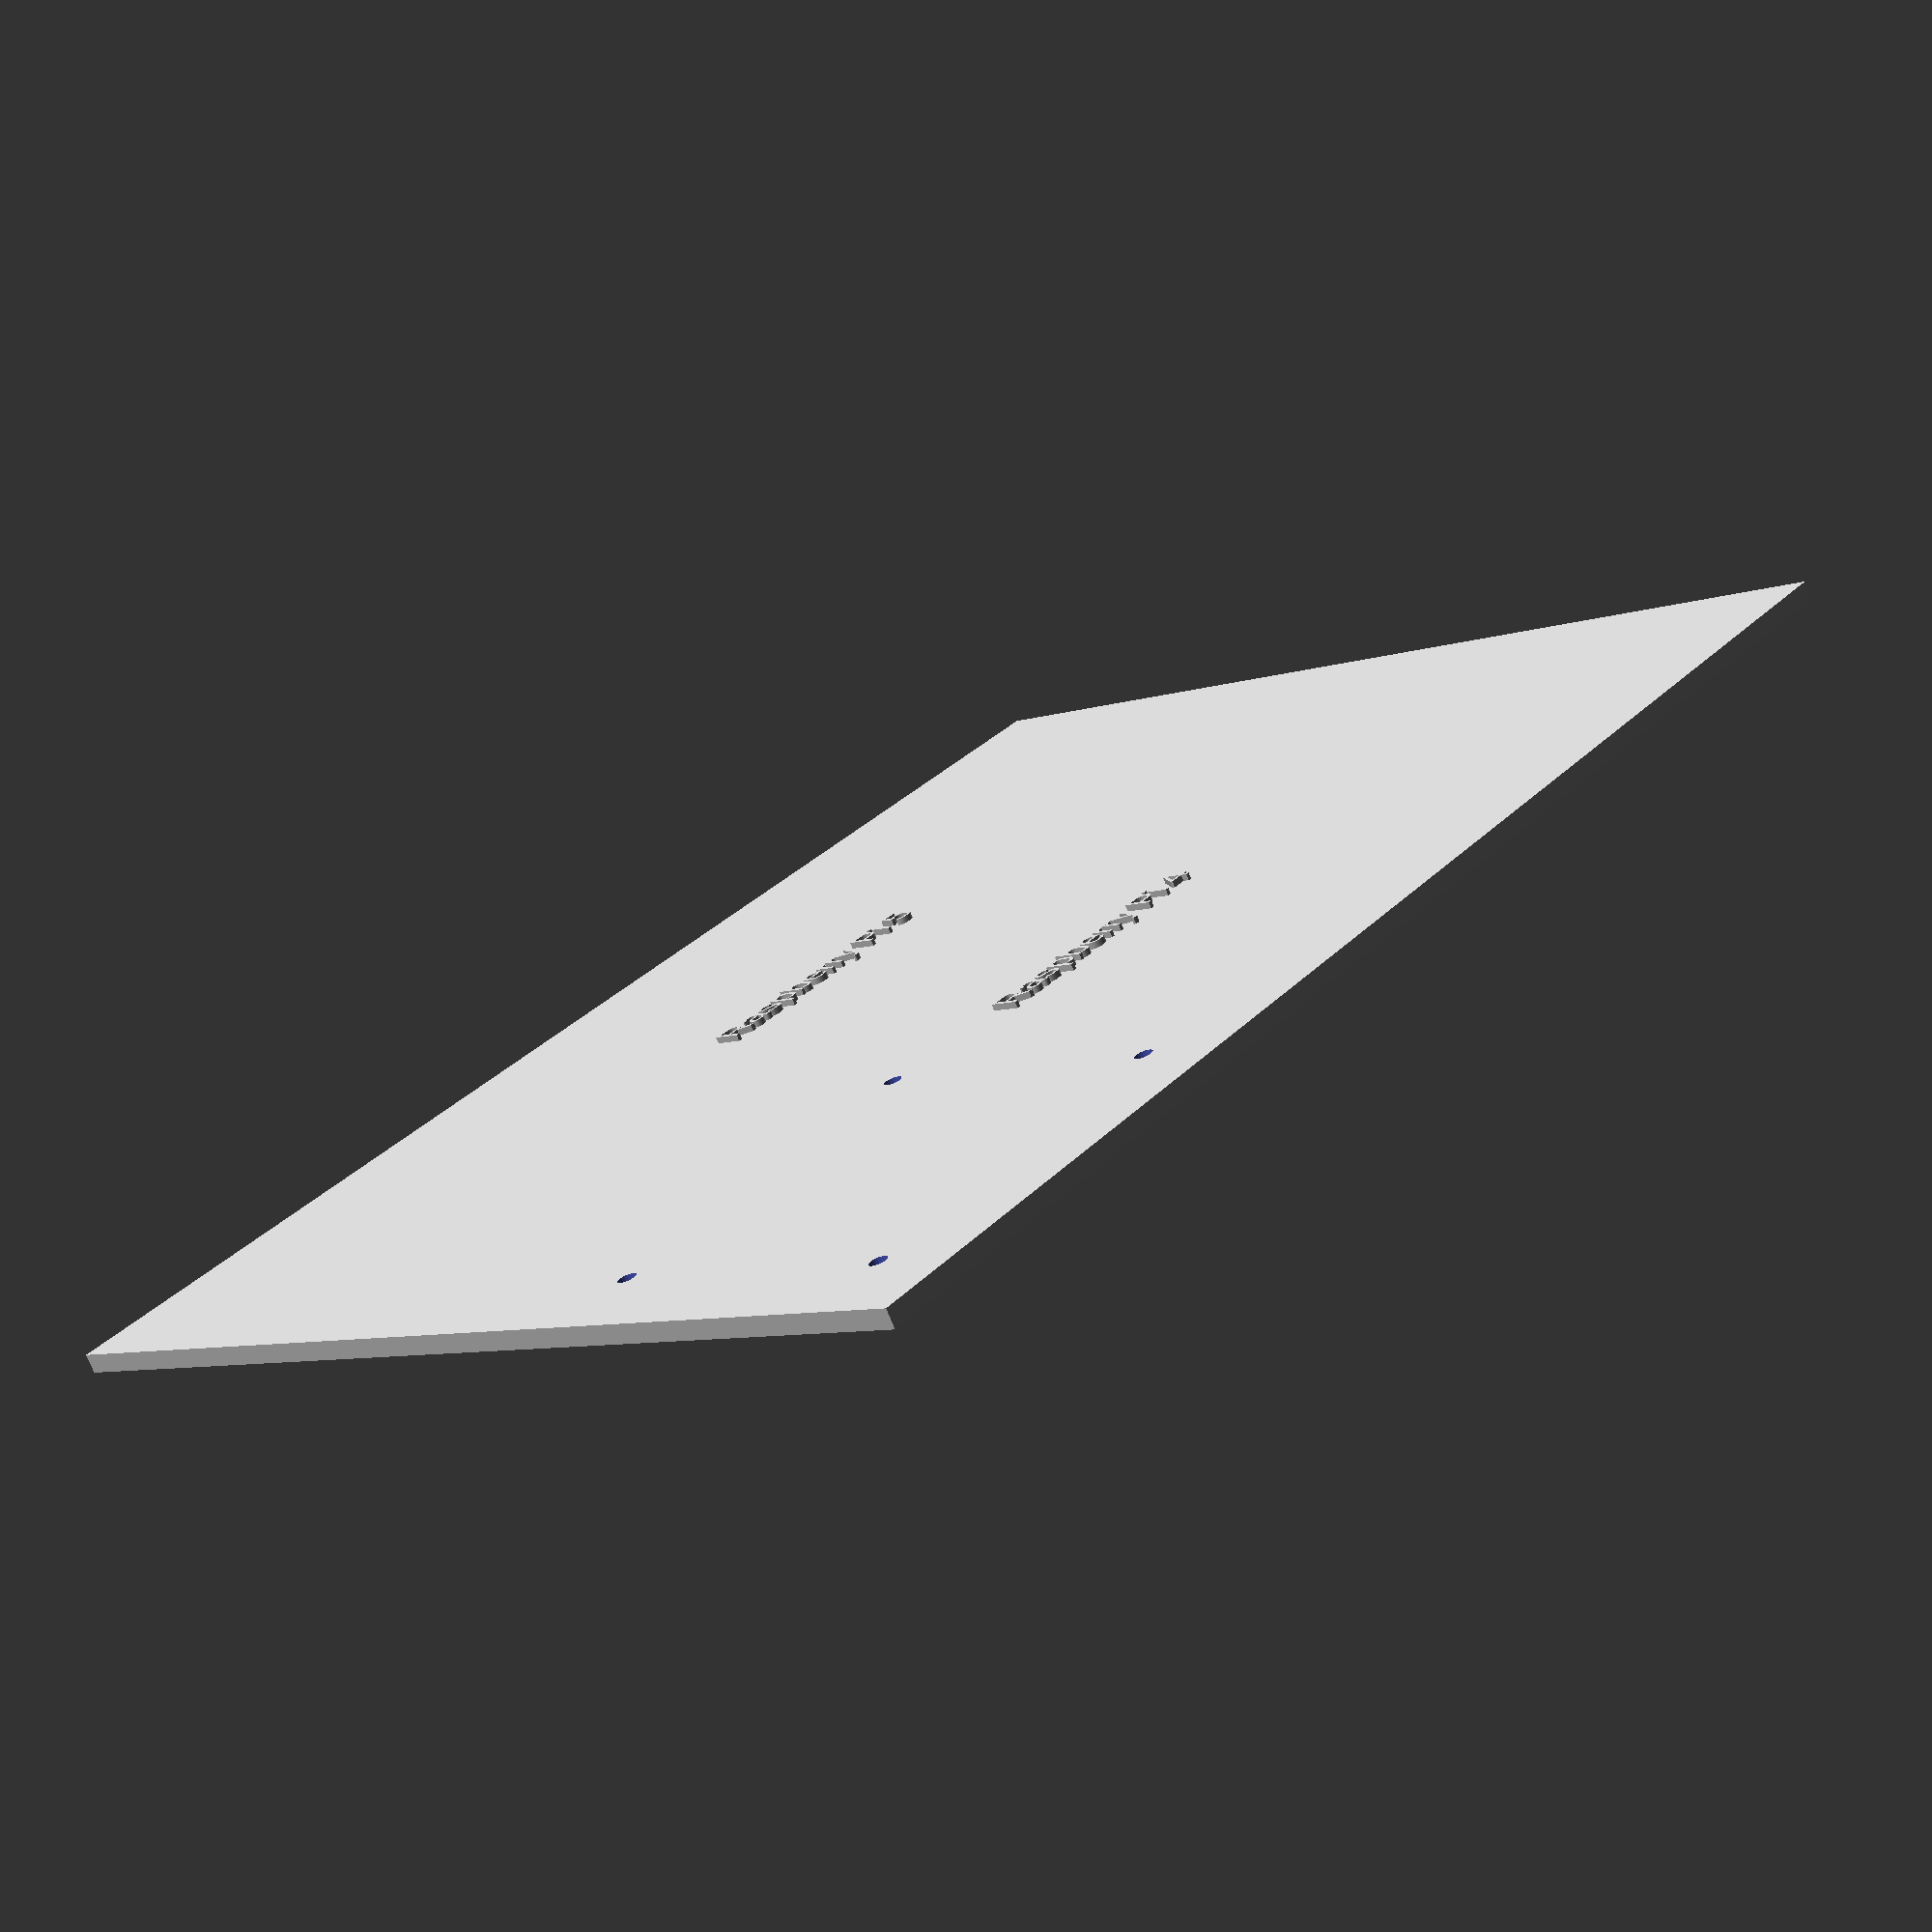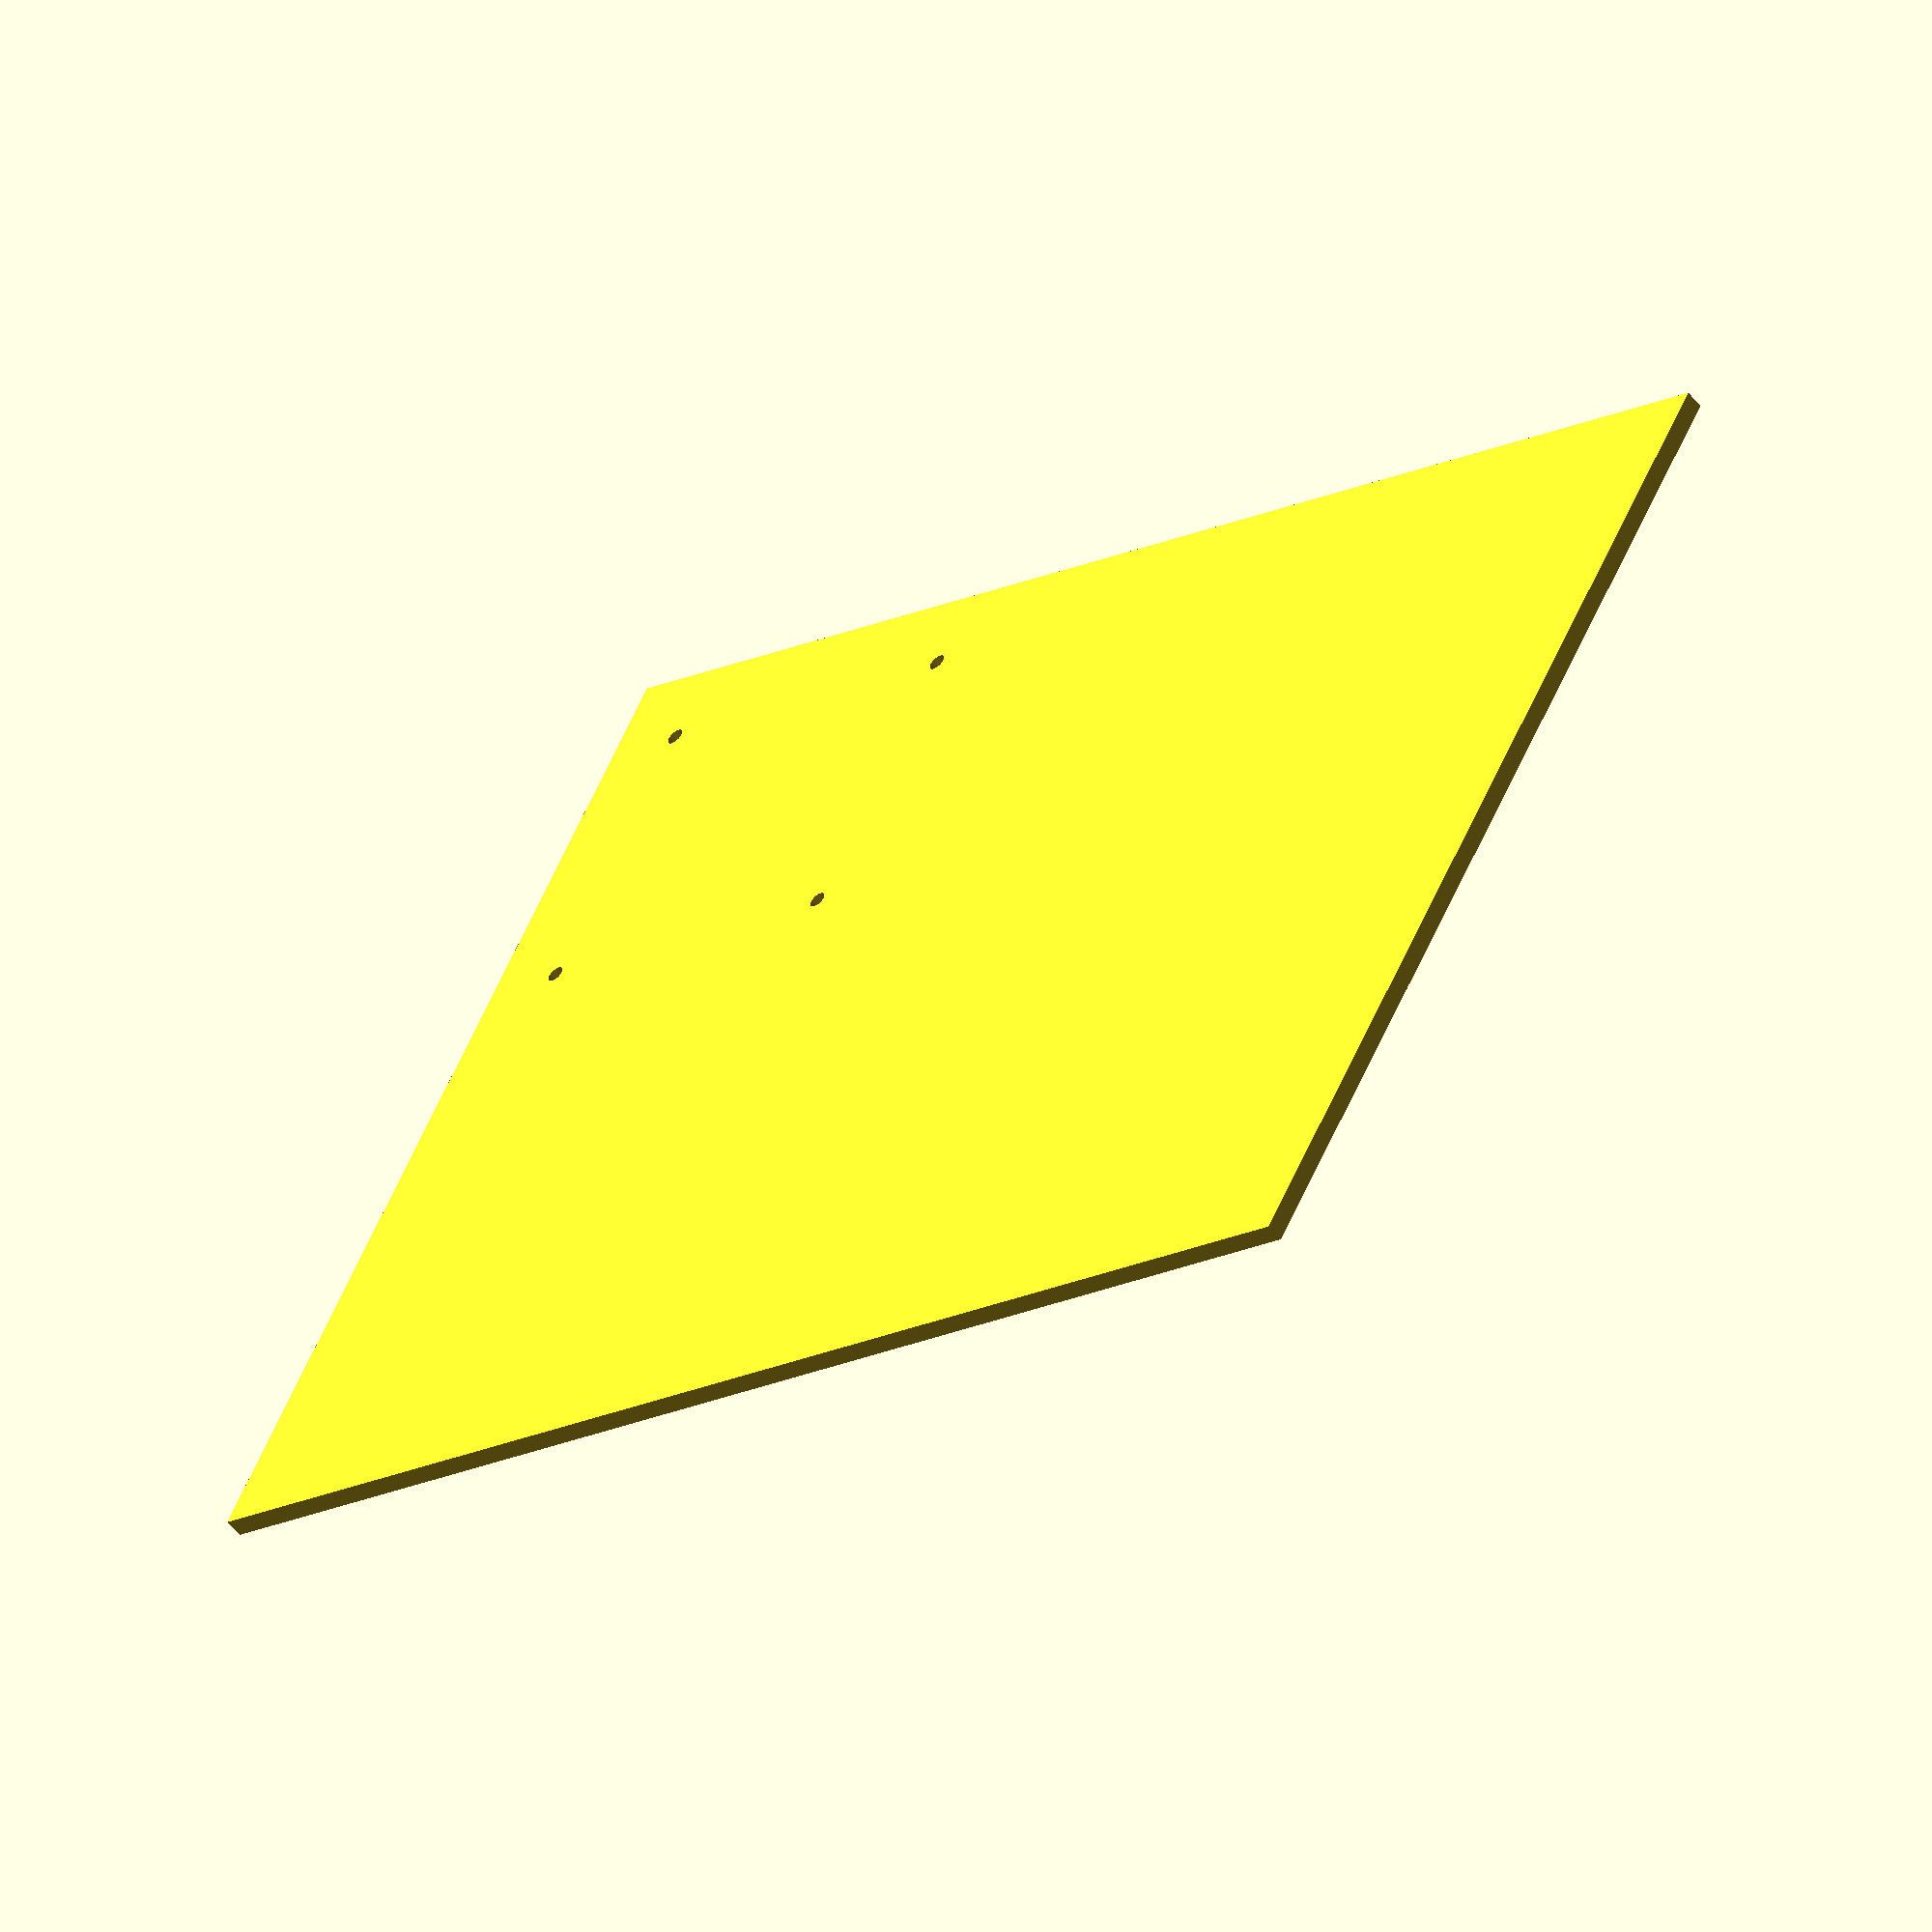
<openscad>
$fa = 1;
$fs = 0.4;

// Board dimensions
board_thickness = 3;

// Pi 4 dimensions (85.6mm x 56mm)
pi4_width_padding = 10;
pi4_width = 85.6;
pi4_height_padding = 10;
pi4_height = 56;
pi4_mount_hole_dia = 2.75;
pi4_mount_hole_positions = [
    [3.5, 3.5],
    [3.5, 52.5],
    [61.5, 3.5],
    [61.5, 52.5]
];

// Pi 5 dimensions (85mm x 56mm)
pi5_width_padding = 10;
pi5_width = 85;
pi5_height_padding = 10;
pi5_height = 56;
pi5_mount_hole_dia = 2.75;
pi5_mount_hole_positions = [
    [3.5, 3.5],
    [3.5, 52.5],
    [61.5, 3.5],
    [61.5, 52.5]
];

hanging_hole_dia = 4;
// how far should the holes be from the edge of the board and the pis
hole_padding = 10;

board_width = 2*pi4_width_padding + pi4_width + 2*hole_padding + 2*pi5_width_padding + pi5_width;
board_height = 2*pi4_height_padding + pi4_height + 2*hole_padding + 2*pi5_height_padding + pi5_height;

// Main board
difference() {
    // Base board
    cube([board_width, board_height, board_thickness]);

    // Pi 4 mounting holes
    translate([hole_padding, hole_padding, 0])
    for(pos = pi4_mount_hole_positions) {
        translate([pos[0], pos[1], -0.1])
        cylinder(d=pi4_mount_hole_dia, h=board_thickness + 0.2);
    }

    // Pi 5 mounting holes
    

    
    // keeping this for later
    // // Pi 4 mounting holes
    // translate([(board_width/2 - pi4_width/2), (board_height/2 - pi4_height/2 - 10), 0])
    // for(pos = pi4_mount_hole_positions) {
    //     translate([pos[0], pos[1], -0.1])
    //     cylinder(d=pi4_mount_hole_dia, h=board_thickness + 0.2);
    // }
    
    // // Pi 5 mounting holes
    // translate([(board_width/2 - pi5_width/2), (board_height/2 + pi5_height/2 + 10), 0])
    // for(pos = pi5_mount_hole_positions) {
    //     translate([pos[0], pos[1], -0.1])
    //     cylinder(d=pi5_mount_hole_dia, h=board_thickness + 0.2);
    // }
    
    // // // Wall mount holes
    // for(pos = wall_mount_hole_positions) {
    //     translate([pos[0], pos[1], -0.1])
    //     cylinder(d=wall_mount_hole_dia, h=board_thickness + 0.2);
    // }
}

// Add some text labels
translate([board_width/2, board_height/2 - 30, board_thickness])
linear_extrude(1)
text("Raspberry Pi 4", size=5, halign="center");

translate([board_width/2, board_height/2 + 30, board_thickness])
linear_extrude(1)
text("Raspberry Pi 5", size=5, halign="center"); 
</openscad>
<views>
elev=74.0 azim=310.8 roll=21.8 proj=p view=wireframe
elev=236.3 azim=331.6 roll=321.2 proj=o view=wireframe
</views>
